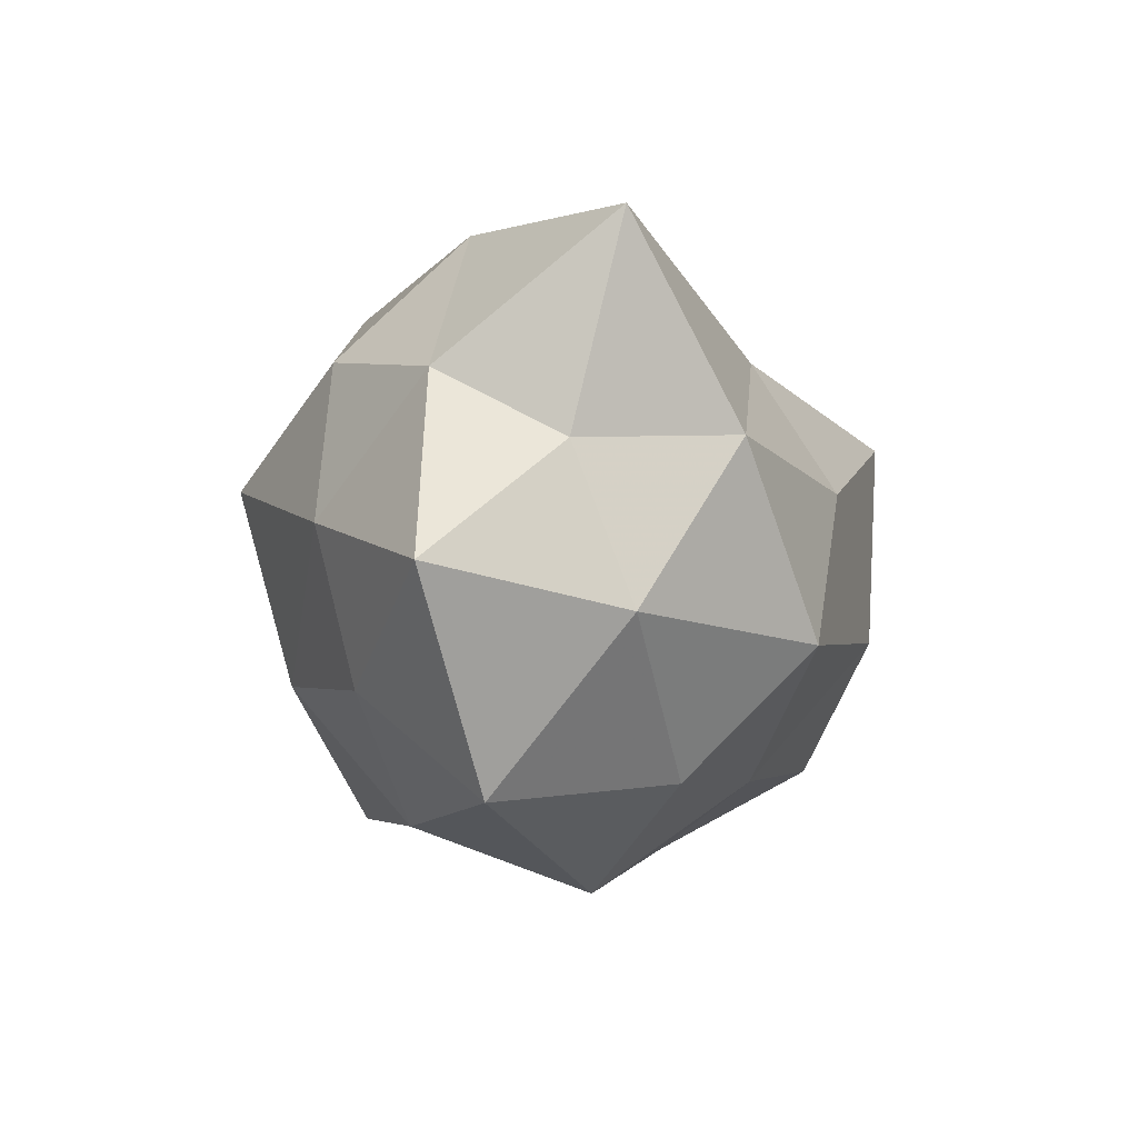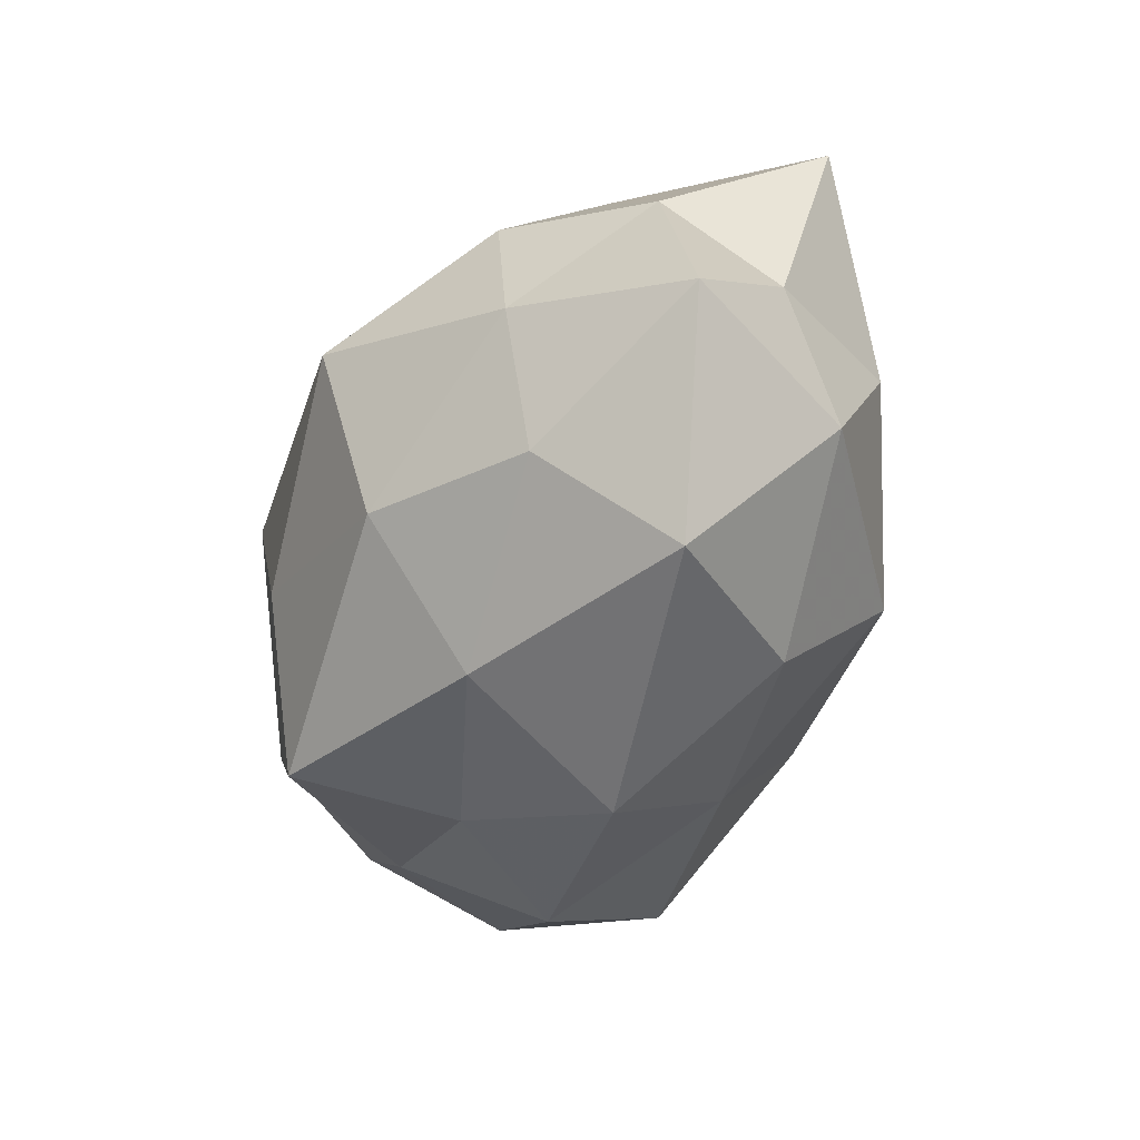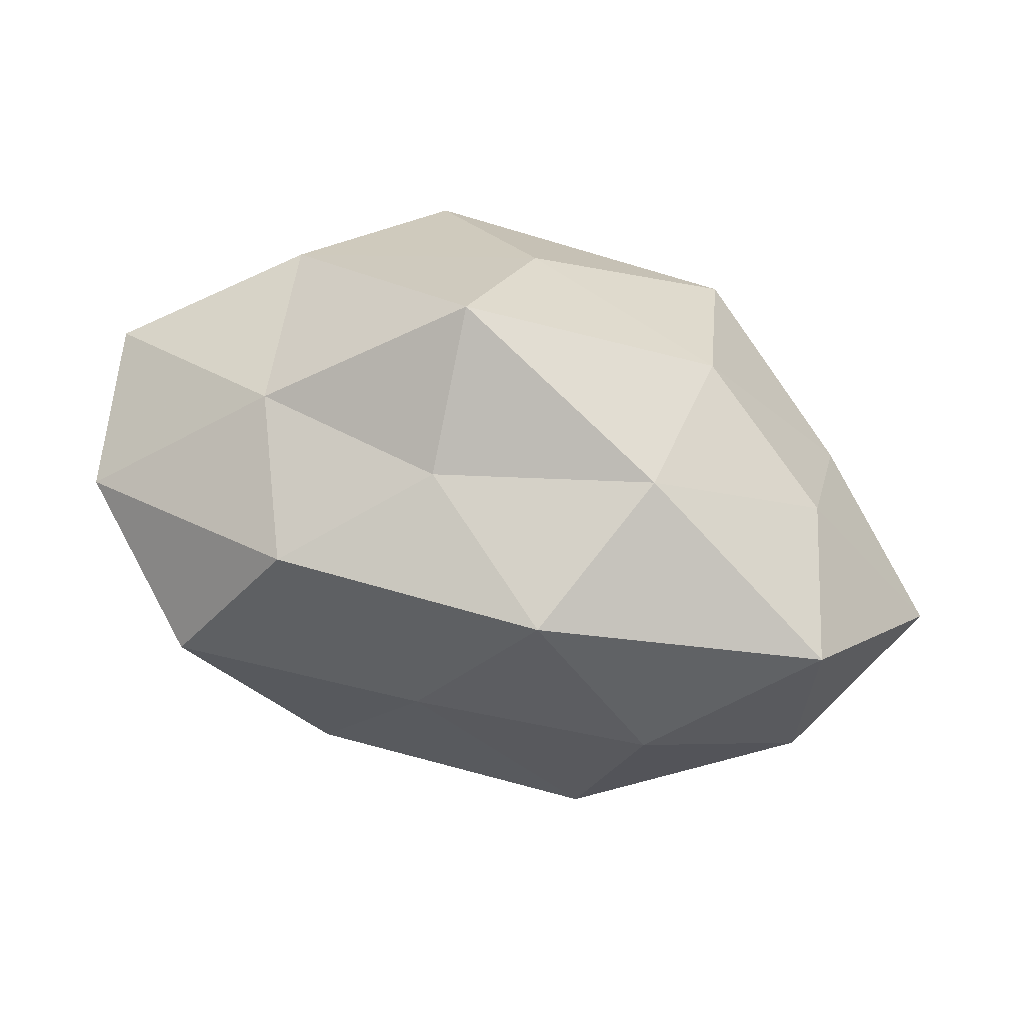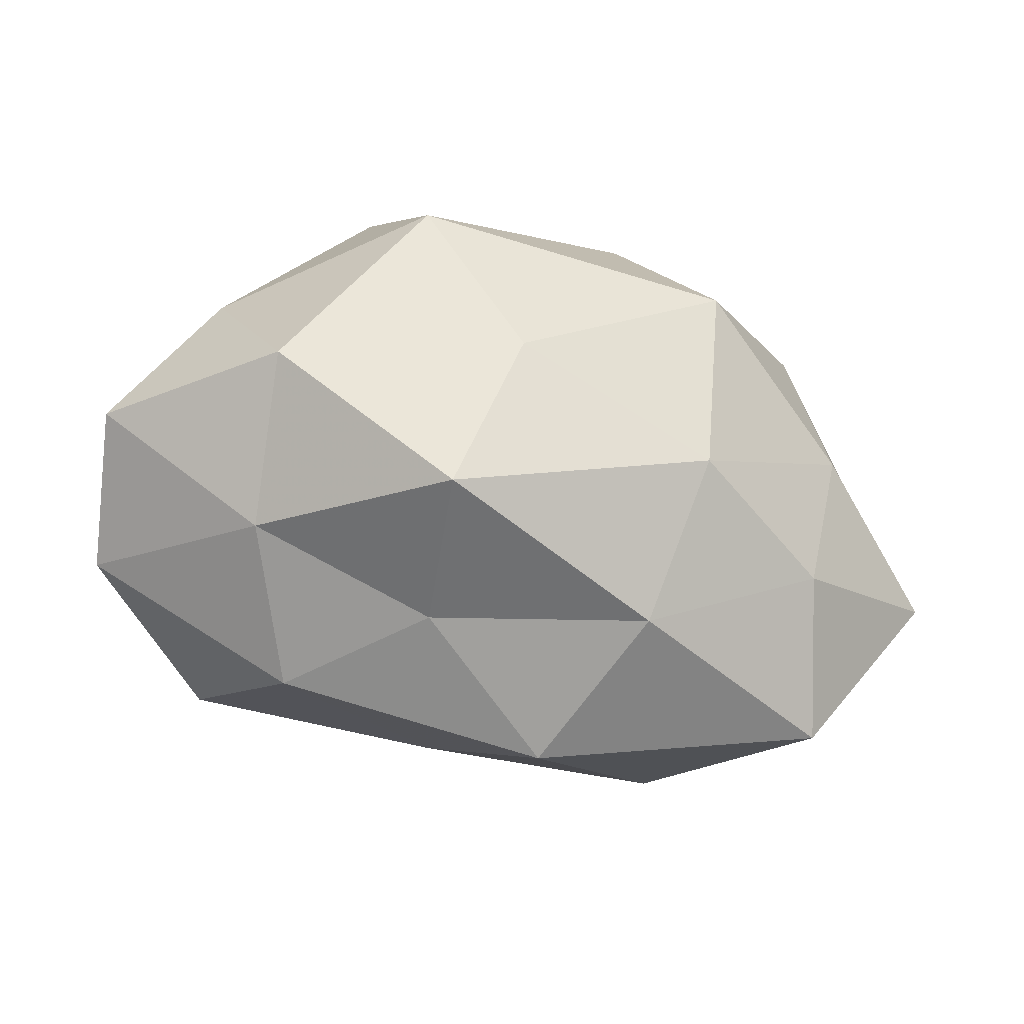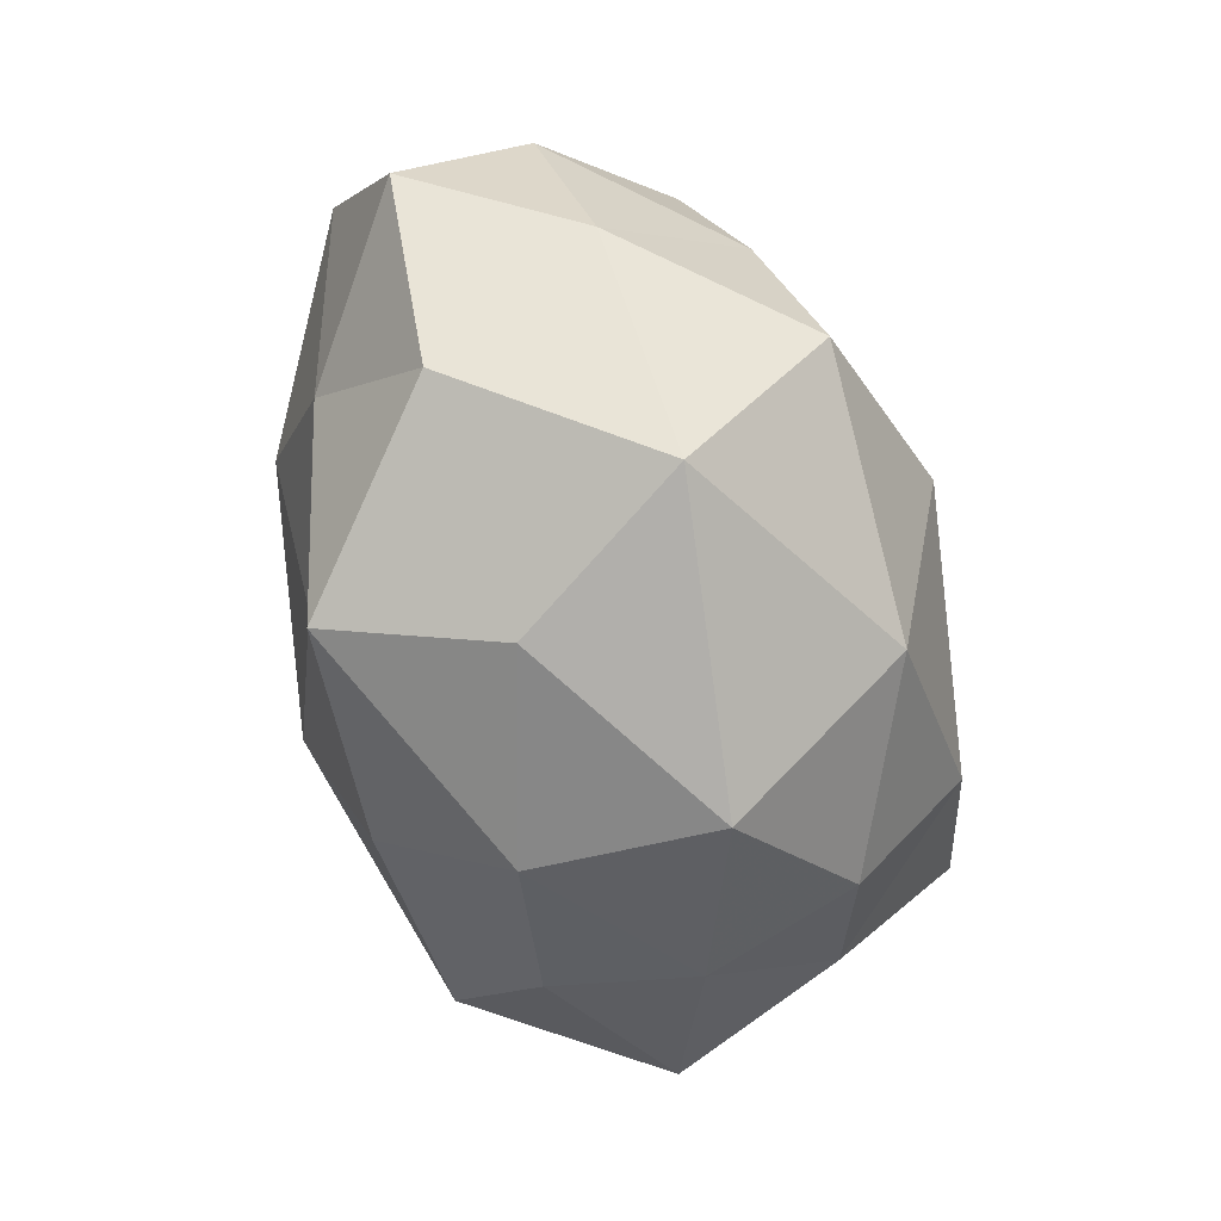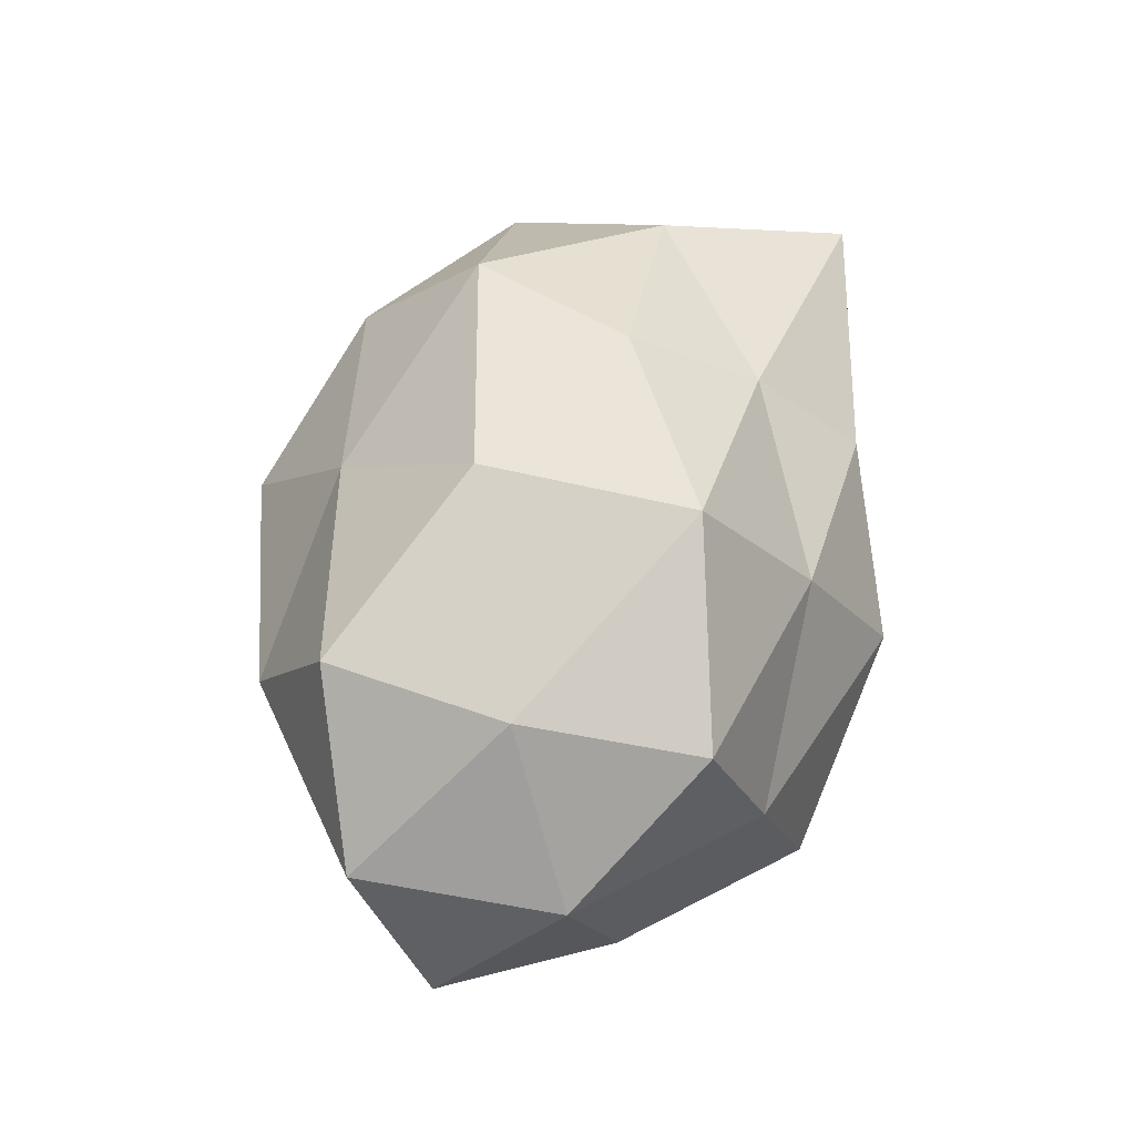
<metadata>
{"format":"obj","ext":"obj","renderer":"f3d","projection":"perspective","resolution":1024,"background":"white","views":[{"elev":-11.4,"azim":-77.8,"up":"+Y"},{"elev":-43.7,"azim":-107.9,"up":"+Y"},{"elev":-76.2,"azim":163.7,"up":"+Y"},{"elev":-46.7,"azim":166.2,"up":"+Y"},{"elev":-77.5,"azim":108.3,"up":"+Z"},{"elev":50.0,"azim":99.0,"up":"+Z"}]}
</metadata>
<code>
v -0.02886 0.005009 0.02177
v 0.04419 -0.005811 -0.008475
v 0.02853 -0.007152 -0.02192
v -0.0256 0.02607 -0.00391
v -0.04562 -0.008315 -0.003128
v 0.02933 -0.01757 0.0194
v 0.0325 0.01755 0.01683
v -0.03271 -0.02684 -0.0003576
v -0.01304 0.0269 0.009744
v -0.03613 -0.01153 0.01343
v -0.006845 0.004445 0.02734
v 0.03438 0.009981 -0.01228
v -0.03214 -0.001721 -0.01616
v 0.009549 -0.02586 -0.007483
v -0.01143 -0.02662 -0.01293
v -0.03978 0.02295 0.01341
v -0.004149 -0.03262 0.002939
v 0.02771 -0.01866 -0.008837
v 0.01091 -0.02353 -0.02394
v 0.01213 -0.006731 0.02832
v -0.03821 0.003183 0.008162
v 0.04236 0.006431 0.004405
v 0.008813 0.02411 0.01387
v 0.01527 0.01402 0.02916
v -0.01558 -0.01146 0.02623
v -0.03906 0.009879 -0.003941
v 0.01534 0.01126 -0.02853
v -0.02826 0.01399 -0.01596
v -0.008026 0.0242 -0.01927
v 0.04251 -0.01323 0.006002
v -0.01053 0.01675 0.01981
v -0.01518 -0.01358 -0.02365
v -0.02958 -0.01641 -0.01296
v 0.03344 9.733e-05 0.01948
v 0.001932 0.03186 -0.001647
v 0.005043 -0.006639 -0.02835
v 0.02711 0.0224 0.001609
v 0.02191 -0.02627 0.00501
v -0.01551 0.005478 -0.02918
v -0.0188 -0.02403 0.0141
v 0.004465 -0.02135 0.01699
v 0.0194 0.02612 -0.01495
f 8 10 5
f 12 2 3
f 4 16 9
f 15 17 8
f 15 14 17
f 18 3 2
f 15 19 14
f 19 3 18
f 14 19 18
f 21 10 1
f 5 10 21
f 1 16 21
f 22 2 12
f 24 11 20
f 7 23 24
f 10 25 1
f 1 25 11
f 20 11 25
f 5 26 13
f 26 16 4
f 5 21 26
f 26 21 16
f 12 3 27
f 28 26 4
f 13 26 28
f 4 29 28
f 2 30 18
f 22 30 2
f 11 31 1
f 31 16 1
f 31 9 16
f 23 9 31
f 24 31 11
f 23 31 24
f 32 19 15
f 33 8 5
f 33 5 13
f 33 15 8
f 33 13 32
f 33 32 15
f 34 20 6
f 7 34 22
f 7 24 34
f 24 20 34
f 34 6 30
f 34 30 22
f 9 35 4
f 23 35 9
f 35 29 4
f 19 36 3
f 27 3 36
f 32 36 19
f 7 22 37
f 22 12 37
f 7 37 23
f 37 35 23
f 17 14 38
f 18 38 14
f 30 6 38
f 30 38 18
f 13 28 39
f 39 29 27
f 39 28 29
f 13 39 32
f 36 39 27
f 32 39 36
f 8 40 10
f 8 17 40
f 10 40 25
f 6 20 41
f 20 25 41
f 41 38 6
f 17 38 41
f 40 17 41
f 41 25 40
f 42 12 27
f 27 29 42
f 35 42 29
f 37 12 42
f 37 42 35

</code>
